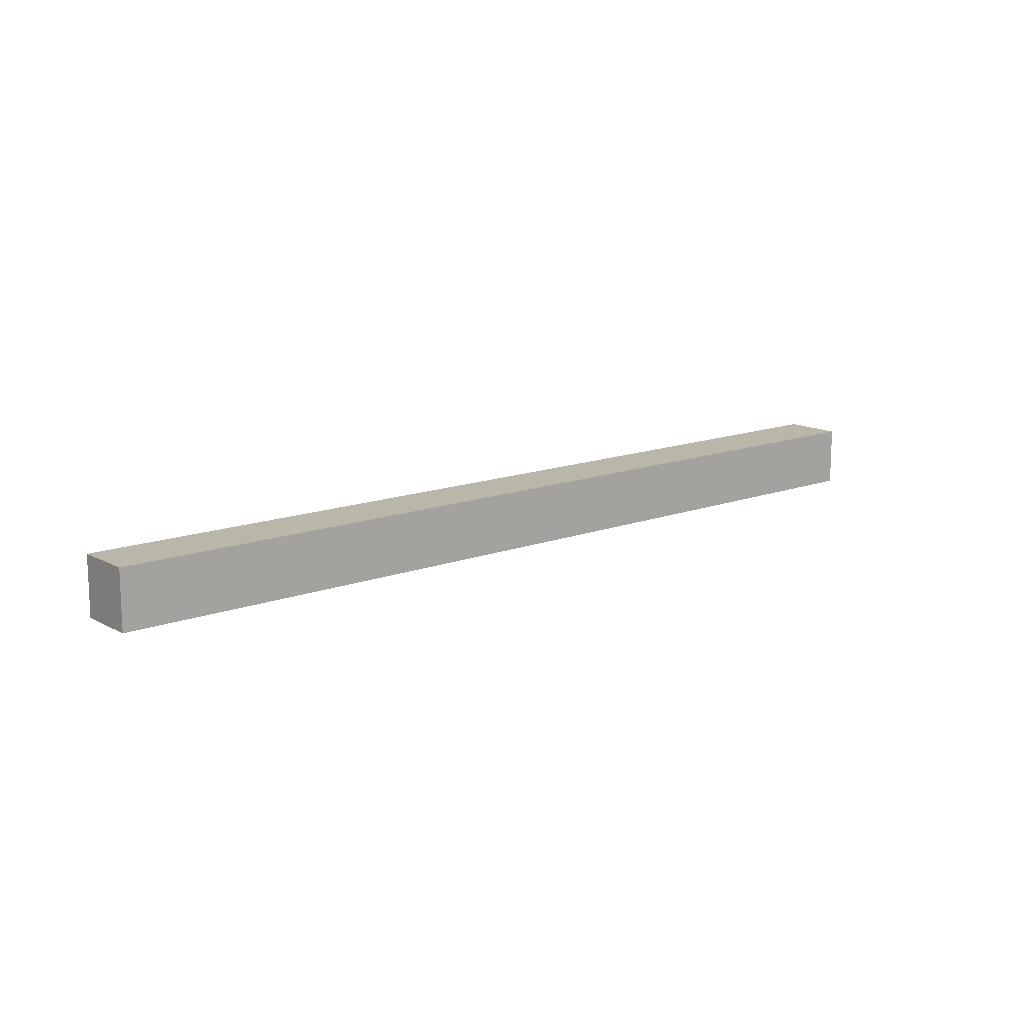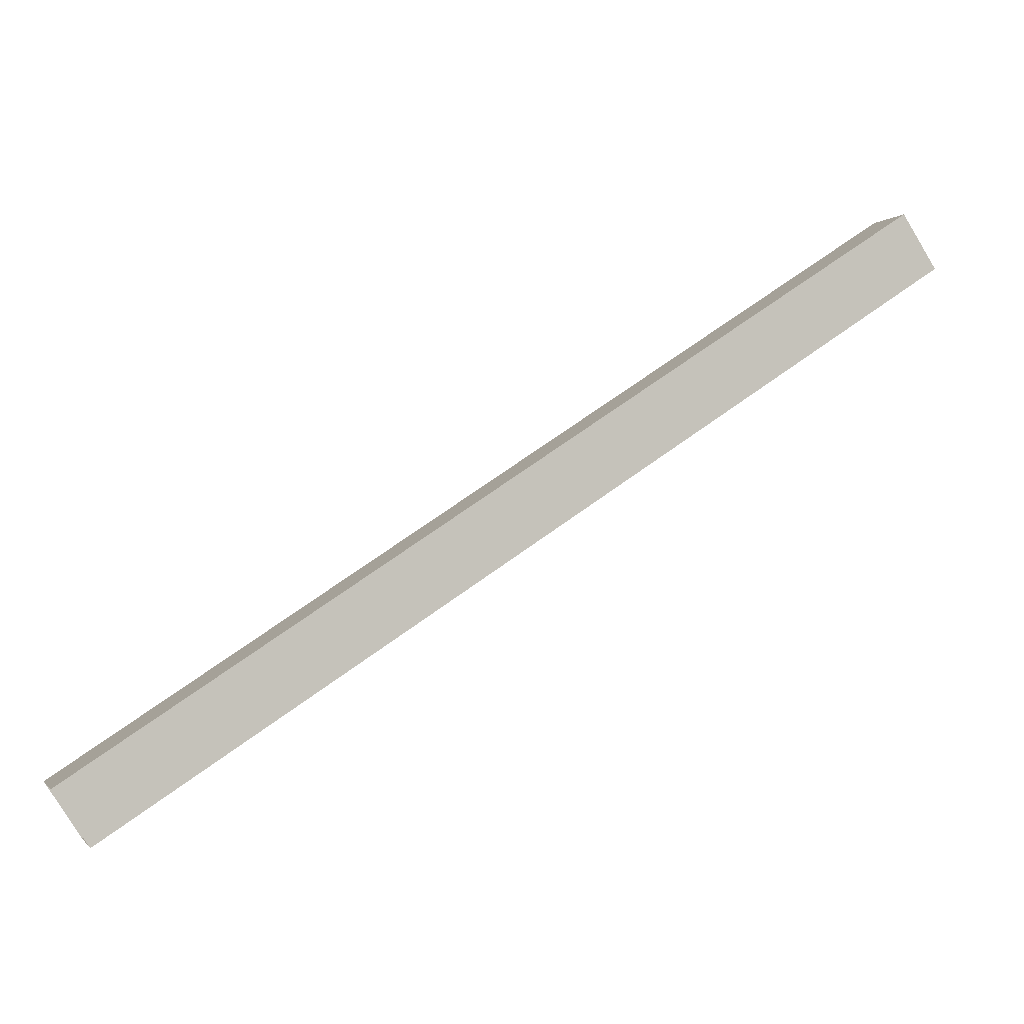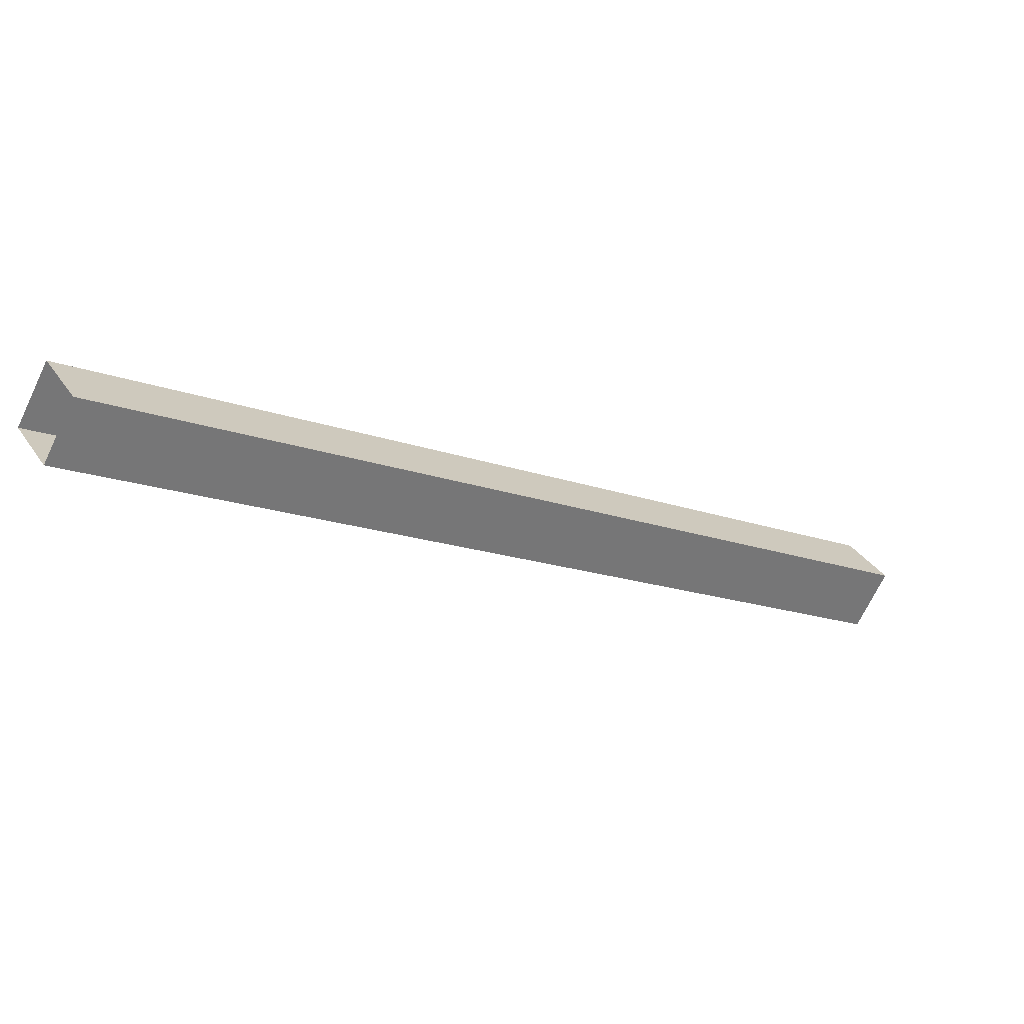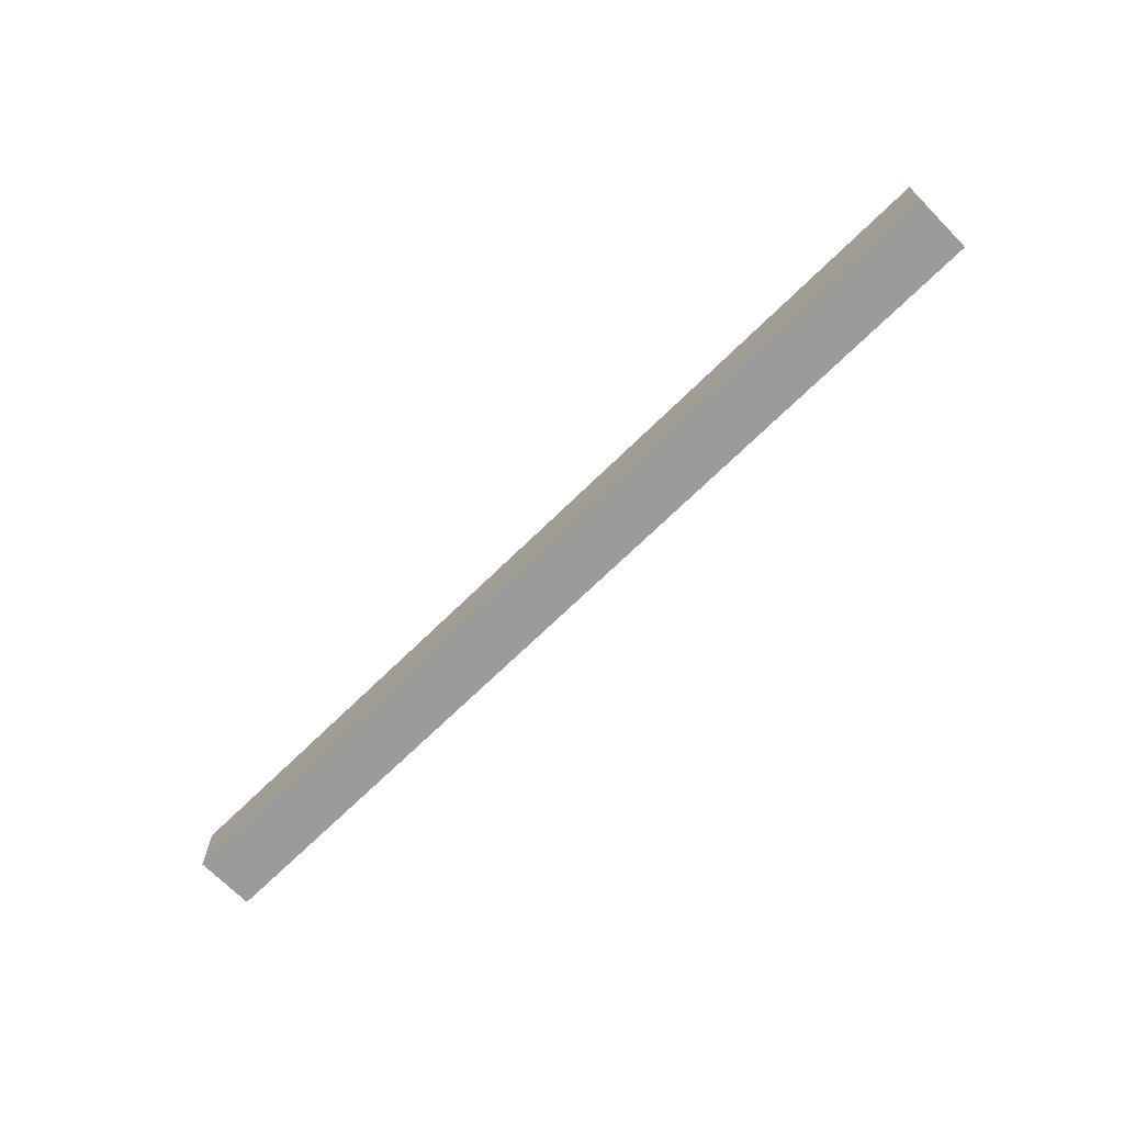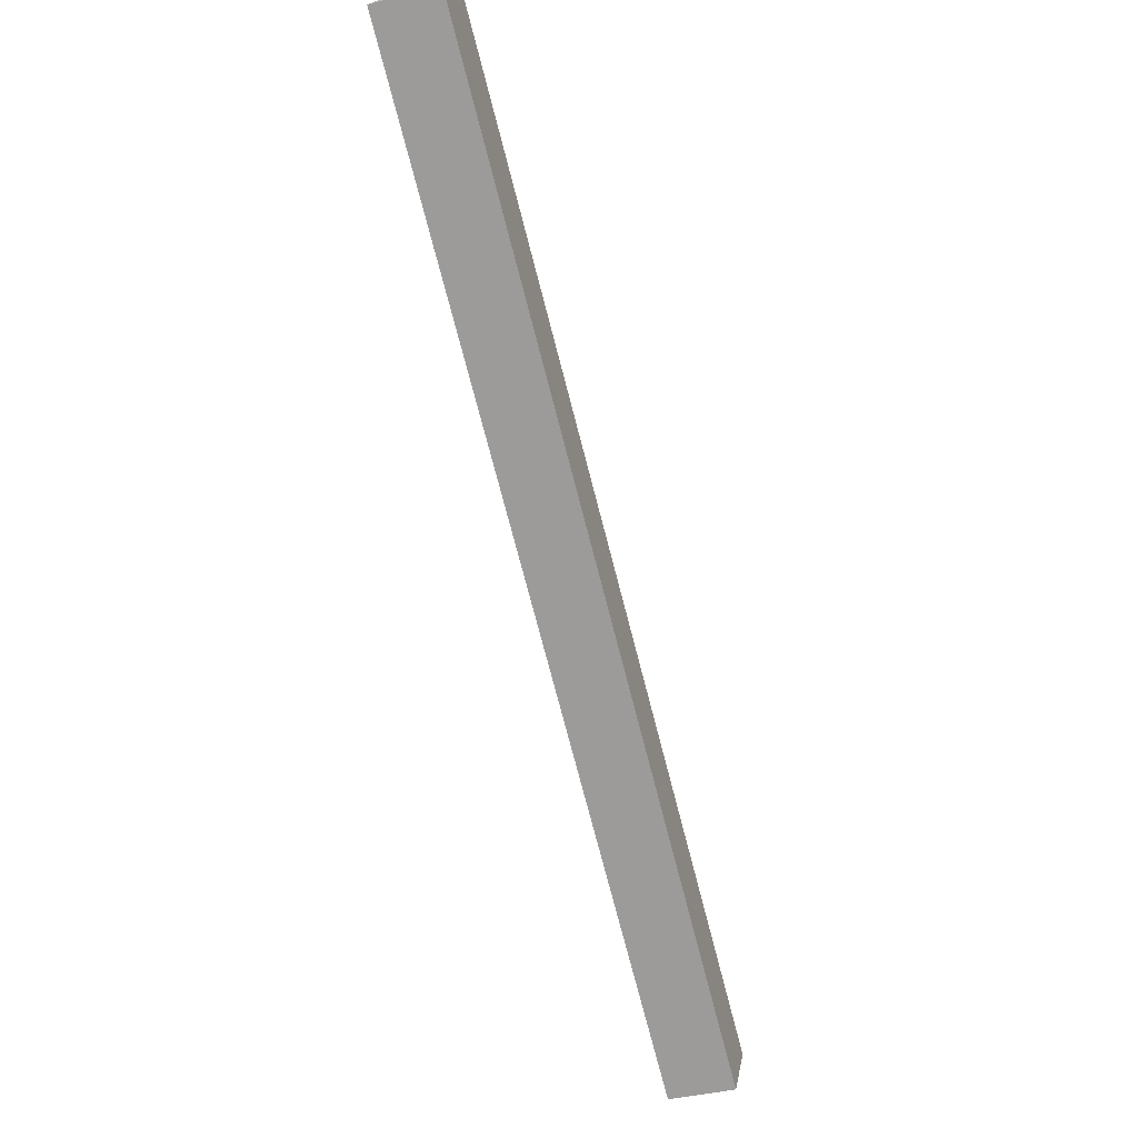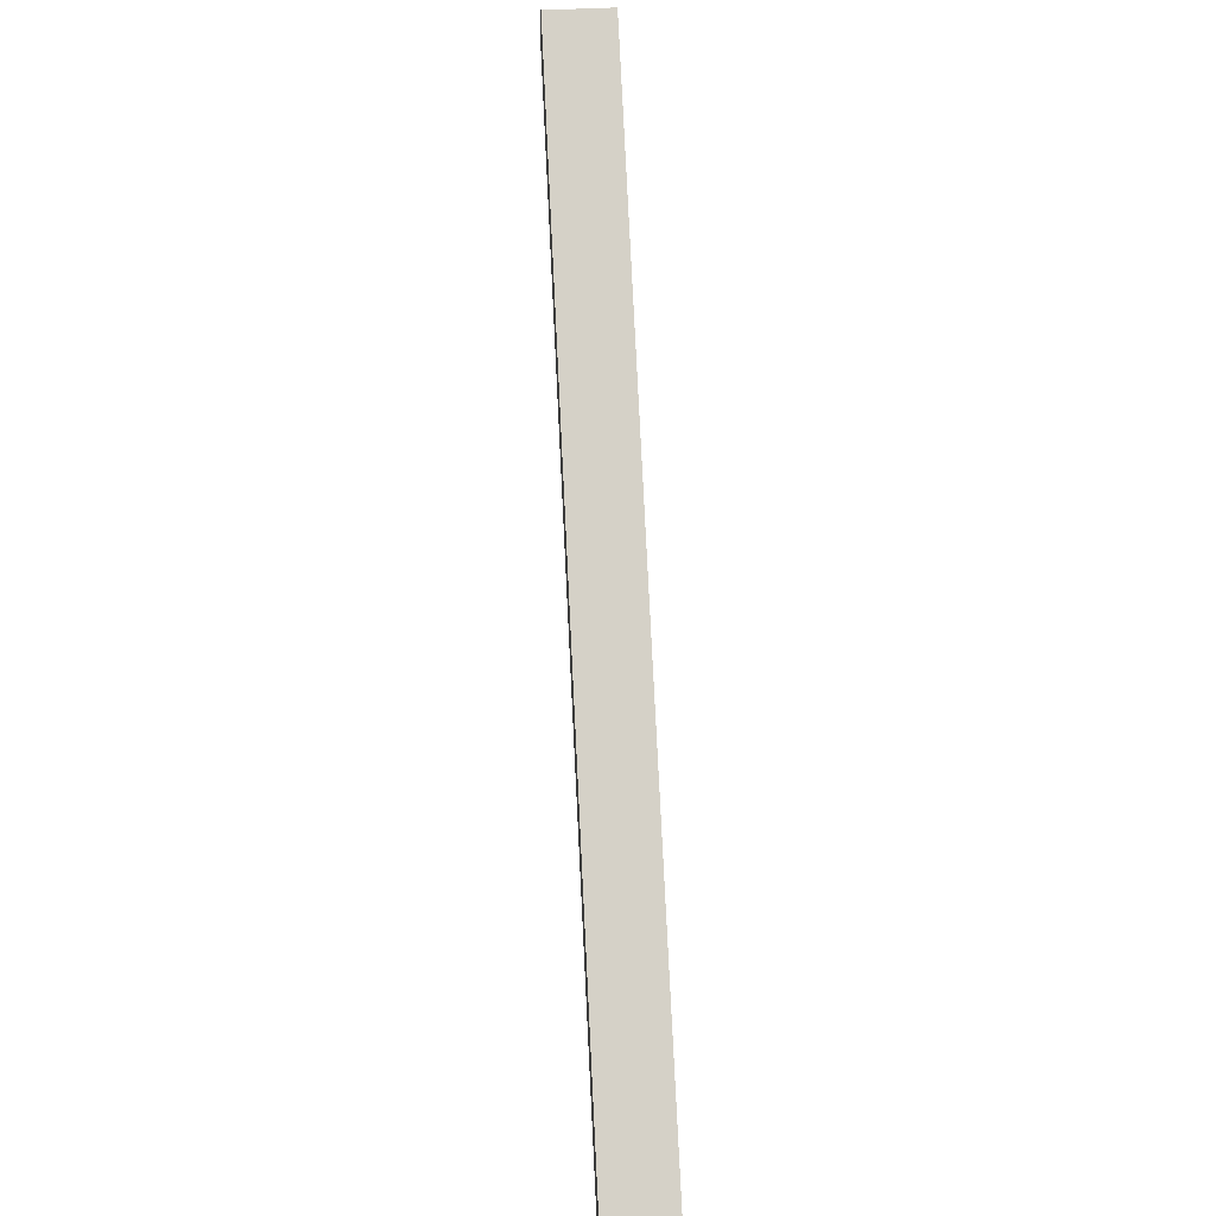
<metadata>
{"format":"obj","ext":"obj","renderer":"f3d","projection":"perspective","resolution":1024,"background":"white","views":[{"elev":13.8,"azim":-6.9,"up":"+Y"},{"elev":-0.5,"azim":162.3,"up":"+Z"},{"elev":-70.5,"azim":154.3,"up":"+Z"},{"elev":-69.6,"azim":77.5,"up":"+Y"},{"elev":-39.9,"azim":-72.6,"up":"+Z"},{"elev":46.6,"azim":86.6,"up":"+Z"}]}
</metadata>
<code>
v 308.2 3.581e+04 -2352
v -3644 3.581e+04 215.2
v -3644 3.551e+04 215.2
v 308.2 3.551e+04 -2352
v 308.2 3.551e+04 -2352
v -3644 3.551e+04 215.2
v -3481 3.551e+04 466.8
v 471.6 3.551e+04 -2100
v 471.6 3.551e+04 -2100
v -3481 3.551e+04 466.8
v -3481 3.581e+04 466.8
v 471.6 3.581e+04 -2100
v 471.6 3.581e+04 -2100
v -3481 3.581e+04 466.8
v -3644 3.581e+04 215.2
v 308.2 3.581e+04 -2352
v -3644 3.551e+04 215.2
v -3644 3.581e+04 215.2
v -3481 3.581e+04 466.8
v -3481 3.551e+04 466.8
f 19 17 20
f 19 18 17
f 15 13 16
f 15 14 13
f 11 9 12
f 11 10 9
f 7 5 8
f 7 6 5
f 3 1 4
f 3 2 1

</code>
